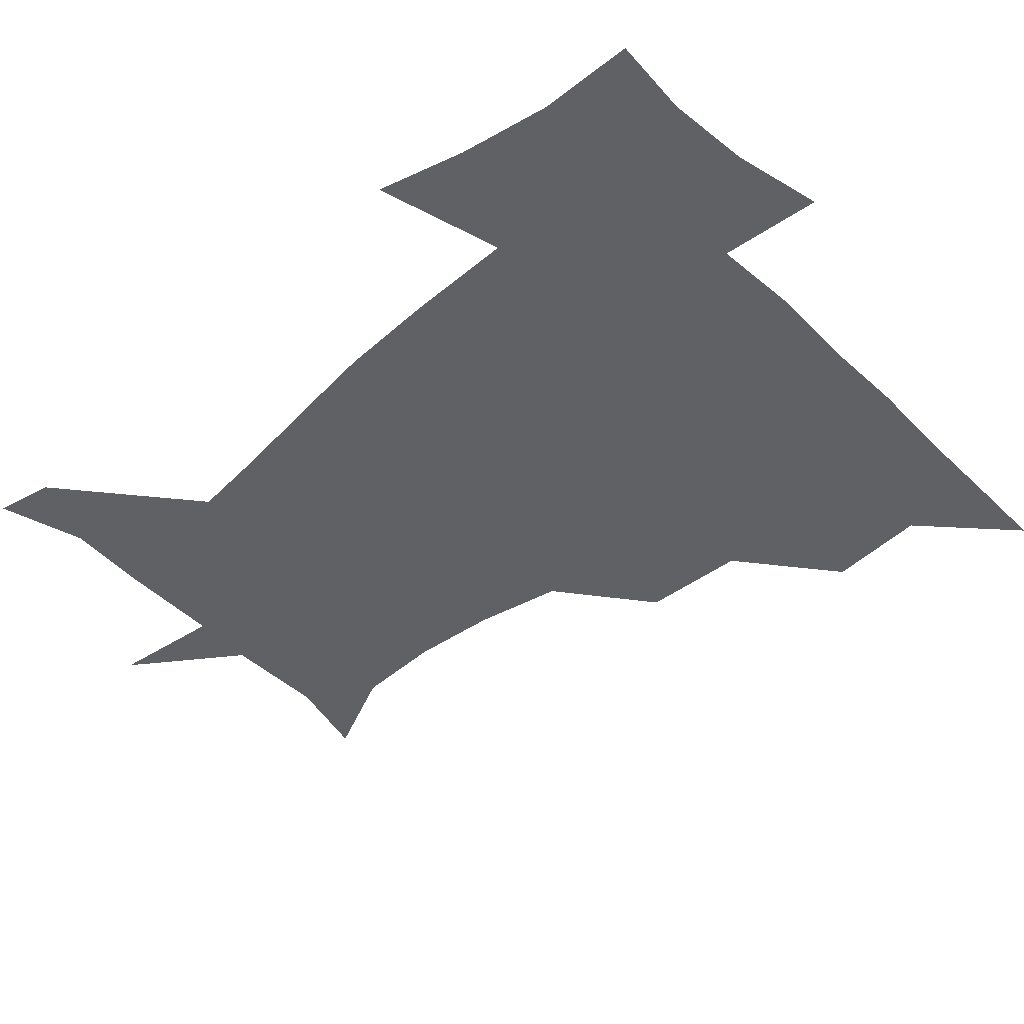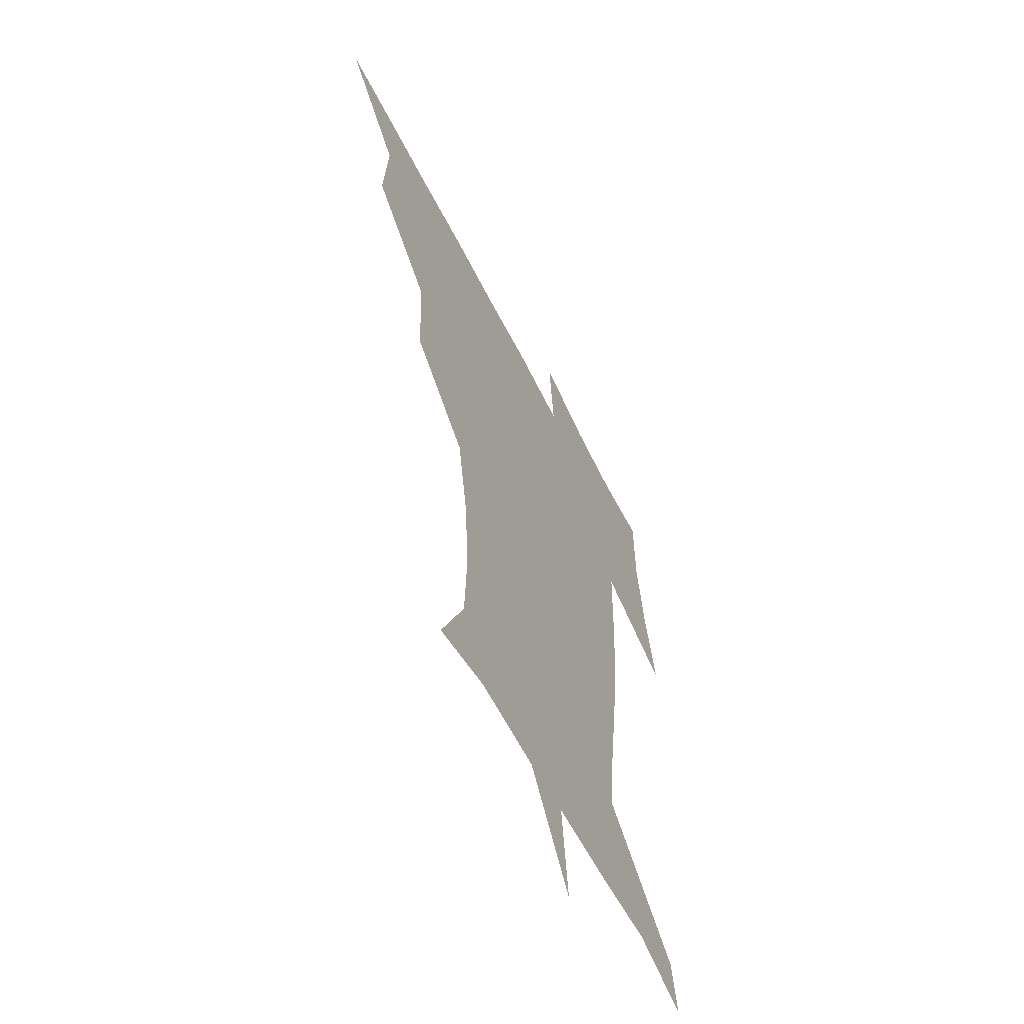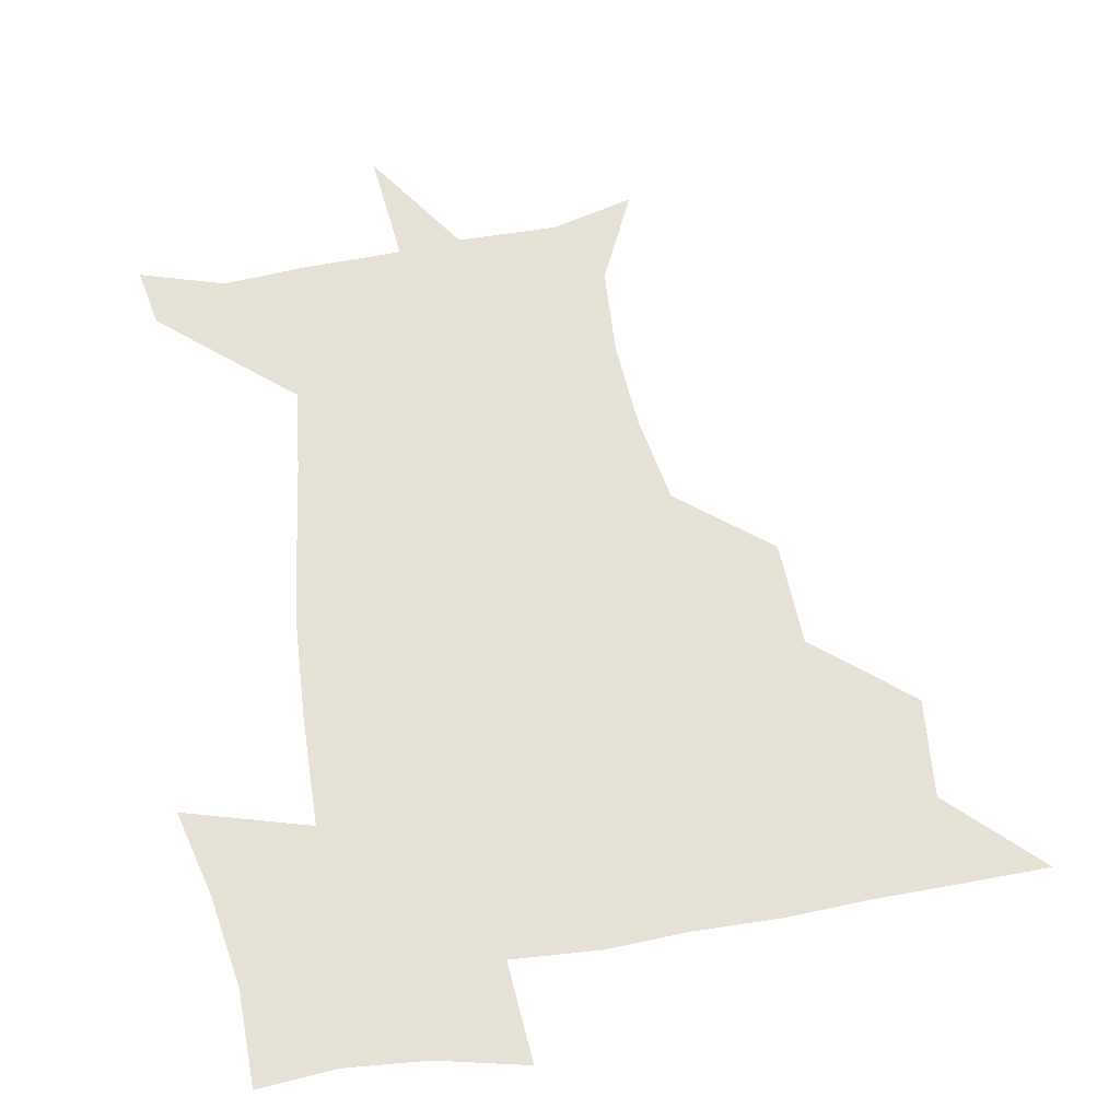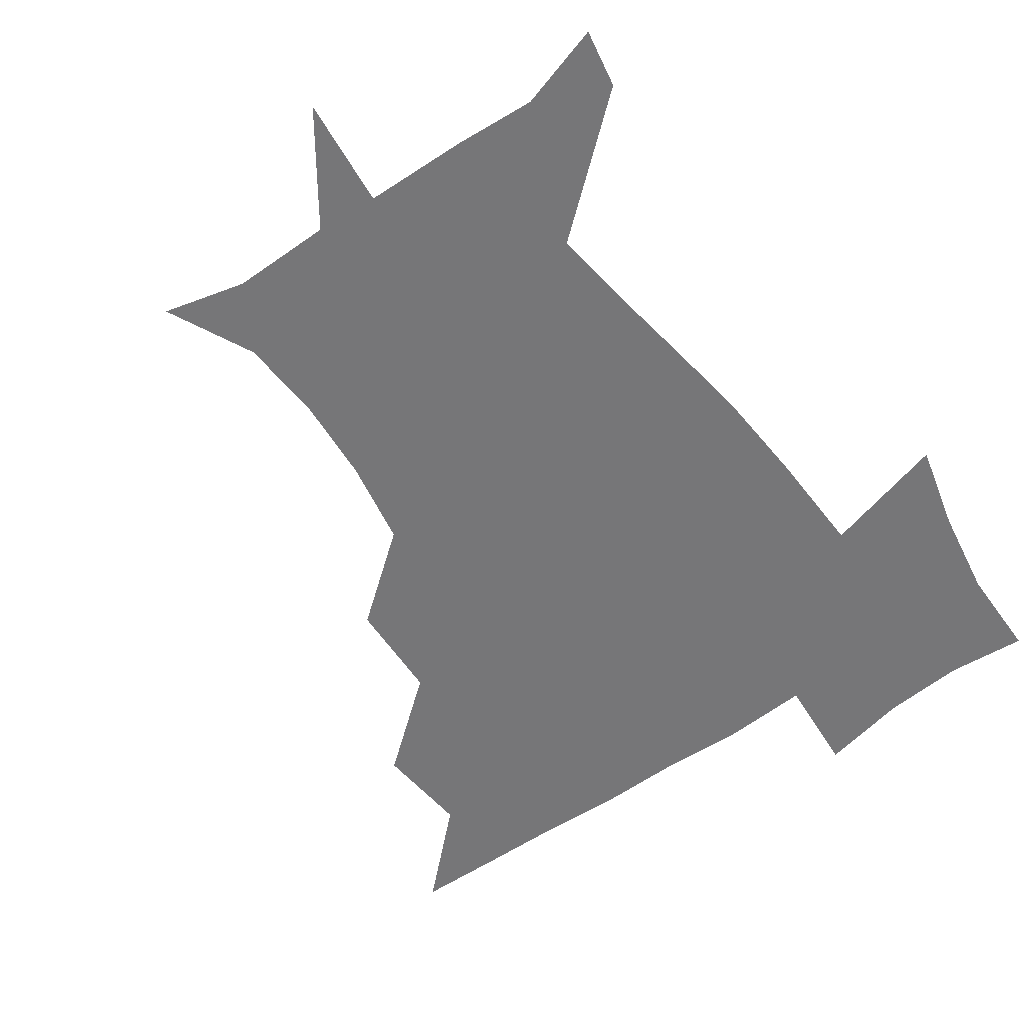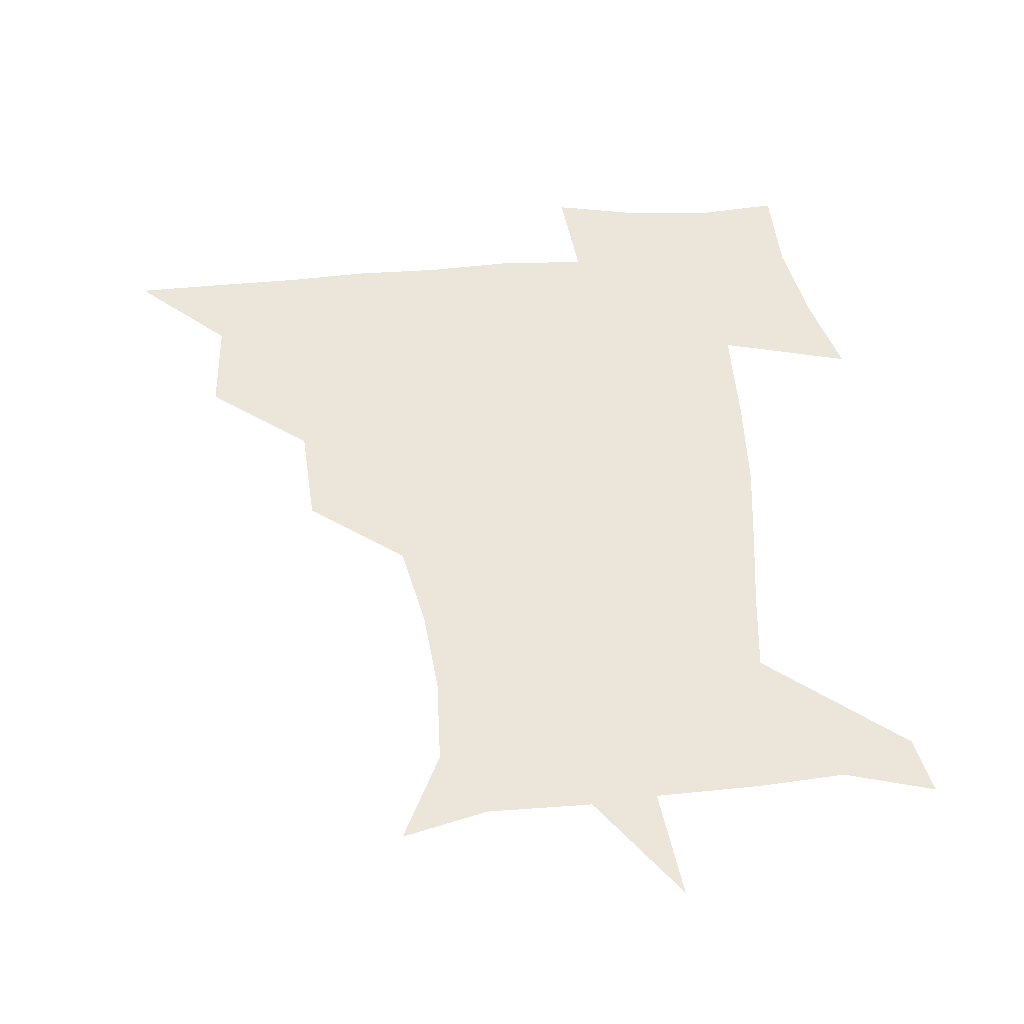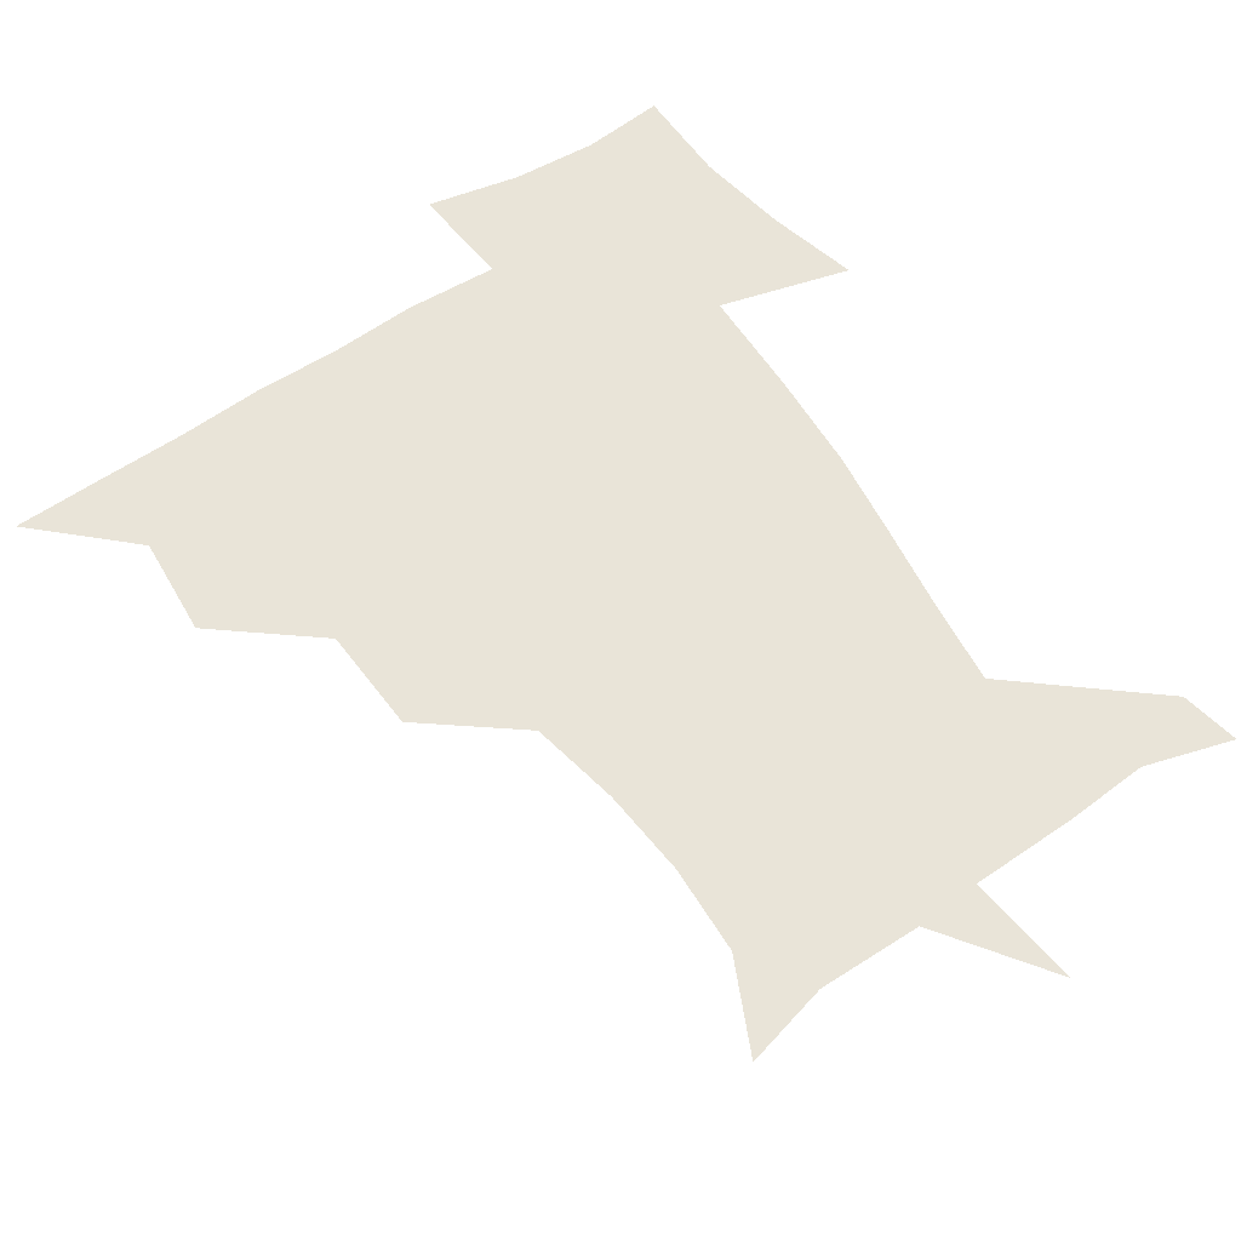
<metadata>
{"format":"obj","ext":"obj","renderer":"f3d","projection":"perspective","resolution":1024,"background":"white","views":[{"elev":-45.5,"azim":132.8,"up":"+Z"},{"elev":-58.1,"azim":-63.9,"up":"+Y"},{"elev":64.6,"azim":170.3,"up":"+Z"},{"elev":-56.9,"azim":35.8,"up":"+Z"},{"elev":48.3,"azim":-5.4,"up":"+Z"},{"elev":60.1,"azim":-34.1,"up":"+Z"}]}
</metadata>
<code>
v 451.3 450.1 0
v 480.1 385.5 0
v 482.9 420 0
v 481.7 450.6 0
v 516 321.2 0
v 514.3 357.8 0
v 513.8 391.4 0
v 513.6 421.5 0
v 512.3 450.9 0
v 541 171.6 0
v 555.9 203 0
v 557.3 233.8 0
v 554.8 264.2 0
v 548.8 295.5 0
v 545.8 332.5 0
v 544.5 364 0
v 544 393.6 0
v 543.1 422.2 0
v 541.4 452.2 0
v 570.3 179 0
v 579.8 212 0
v 579.5 243.8 0
v 578.4 274.5 0
v 575 304.5 0
v 573.8 336 0
v 573 365.3 0
v 573.4 395.1 0
v 572.3 422.8 0
v 571.6 451.6 0
v 605.9 178.6 0
v 604.8 214.7 0
v 603.5 243 0
v 602.4 278.2 0
v 601.7 305.9 0
v 601.3 337.9 0
v 601.6 366.7 0
v 601.9 395.6 0
v 602.2 423 0
v 600.6 452.8 0
v 632.5 140.8 0
v 628.3 179.9 0
v 628.7 216.2 0
v 628.2 246.5 0
v 627.6 278.1 0
v 628.2 309.2 0
v 628.9 337.6 0
v 629.4 368.8 0
v 630.1 396.1 0
v 630.8 423.6 0
v 632.2 450.9 0
v 629.1 486.2 0
v 664.5 180.7 0
v 654 215.3 0
v 650.6 244.2 0
v 653 273 0
v 655 302.8 0
v 656.8 332.8 0
v 657 366 0
v 657.7 396.9 0
v 658 423.9 0
v 659.3 450.7 0
v 660.6 479.2 0
v 693.4 182.6 0
v 681 210.5 0
v 672.9 233.3 0
v 676.2 262.3 0
v 680.4 292.4 0
v 684.3 323.1 0
v 686.2 357.8 0
v 686.9 395.5 0
v 683.9 423.4 0
v 685 449.5 0
v 689.7 476.8 0
v 723.5 173.6 0
v 719.5 194.2 0
v 731.4 383.1 0
v 723.4 413.9 0
v 718 445.7 0
v 717.5 479 0
f 3 4 1
f 6 7 2
f 2 7 3
f 7 8 3
f 3 8 4
f 8 9 4
f 14 15 5
f 5 15 6
f 15 16 6
f 6 16 7
f 16 17 7
f 7 17 8
f 17 18 8
f 8 18 9
f 18 19 9
f 10 20 11
f 20 21 11
f 11 21 12
f 21 22 12
f 12 22 13
f 22 23 13
f 13 23 14
f 23 24 14
f 14 24 15
f 24 25 15
f 15 25 16
f 25 26 16
f 16 26 17
f 26 27 17
f 17 27 18
f 27 28 18
f 18 28 19
f 28 29 19
f 20 30 21
f 30 31 21
f 21 31 22
f 31 32 22
f 22 32 23
f 32 33 23
f 23 33 24
f 33 34 24
f 24 34 25
f 34 35 25
f 25 35 26
f 35 36 26
f 26 36 27
f 36 37 27
f 27 37 28
f 37 38 28
f 28 38 29
f 38 39 29
f 40 41 30
f 30 41 31
f 41 42 31
f 31 42 32
f 42 43 32
f 32 43 33
f 43 44 33
f 33 44 34
f 44 45 34
f 34 45 35
f 45 46 35
f 35 46 36
f 46 47 36
f 36 47 37
f 47 48 37
f 37 48 38
f 48 49 38
f 38 49 39
f 49 50 39
f 41 52 42
f 52 53 42
f 42 53 43
f 53 54 43
f 43 54 44
f 54 55 44
f 44 55 45
f 55 56 45
f 45 56 46
f 56 57 46
f 46 57 47
f 57 58 47
f 47 58 48
f 58 59 48
f 48 59 49
f 59 60 49
f 49 60 50
f 60 61 50
f 50 61 51
f 61 62 51
f 52 63 53
f 63 64 53
f 53 64 54
f 64 65 54
f 54 65 55
f 65 66 55
f 55 66 56
f 66 67 56
f 56 67 57
f 67 68 57
f 57 68 58
f 68 69 58
f 58 69 59
f 69 70 59
f 59 70 60
f 70 71 60
f 60 71 61
f 71 72 61
f 61 72 62
f 72 73 62
f 63 74 64
f 74 75 64
f 64 75 65
f 70 76 71
f 76 77 71
f 71 77 72
f 77 78 72
f 72 78 73
f 78 79 73

</code>
